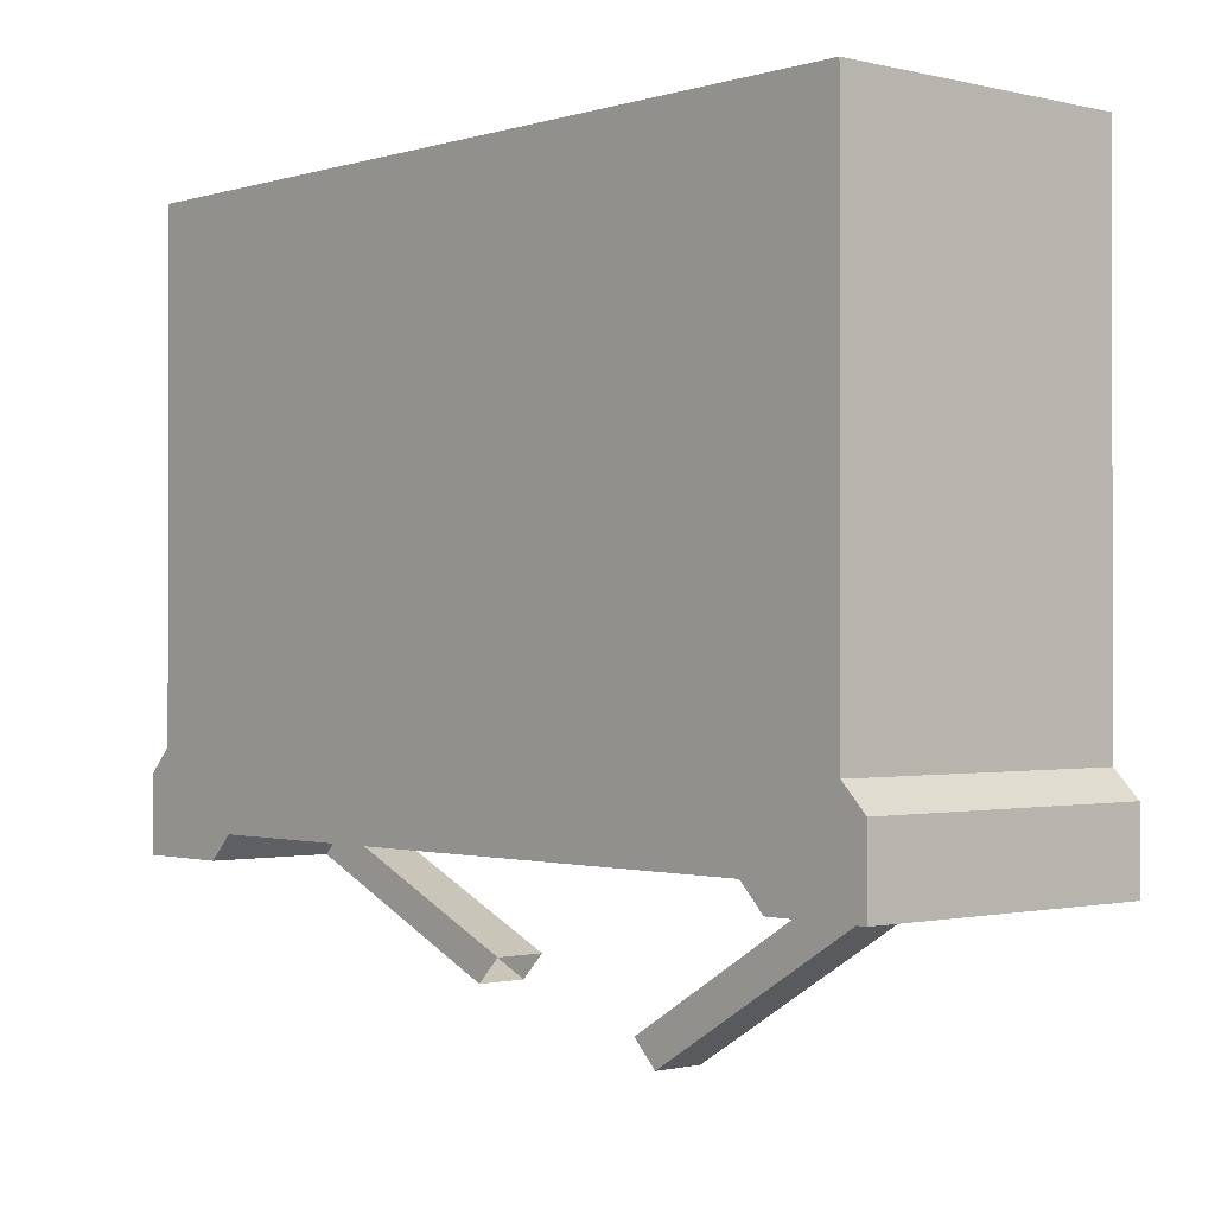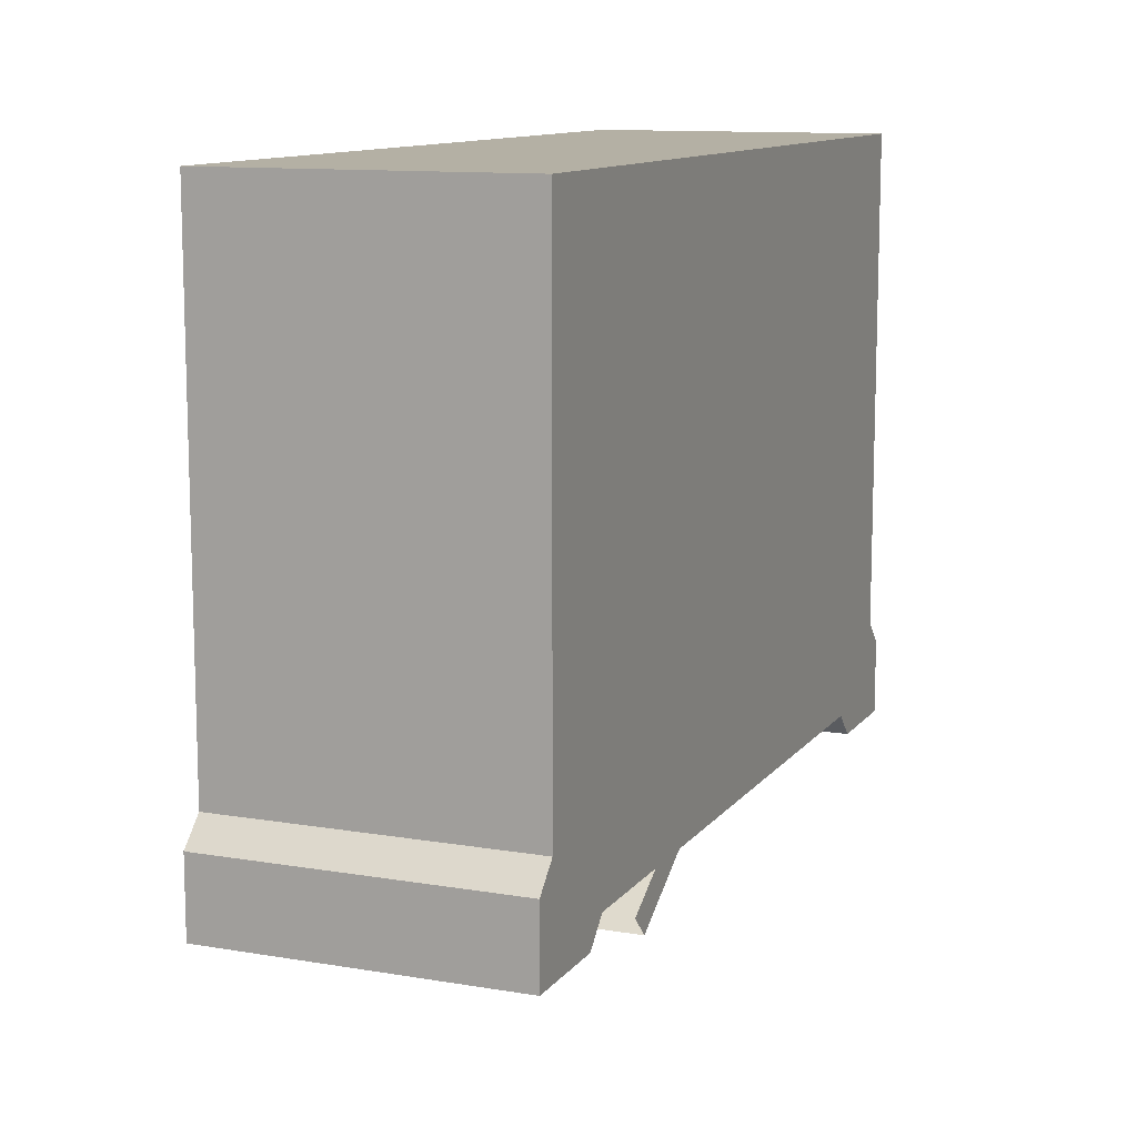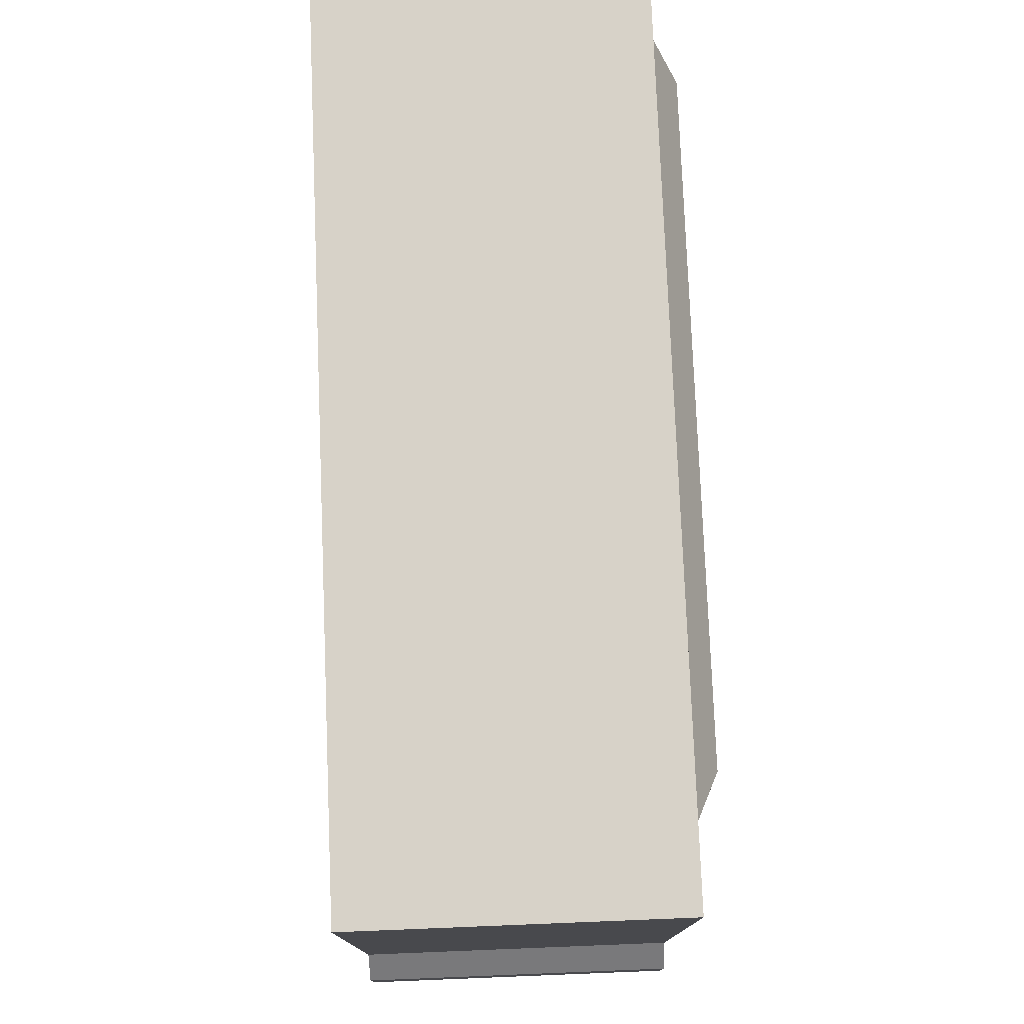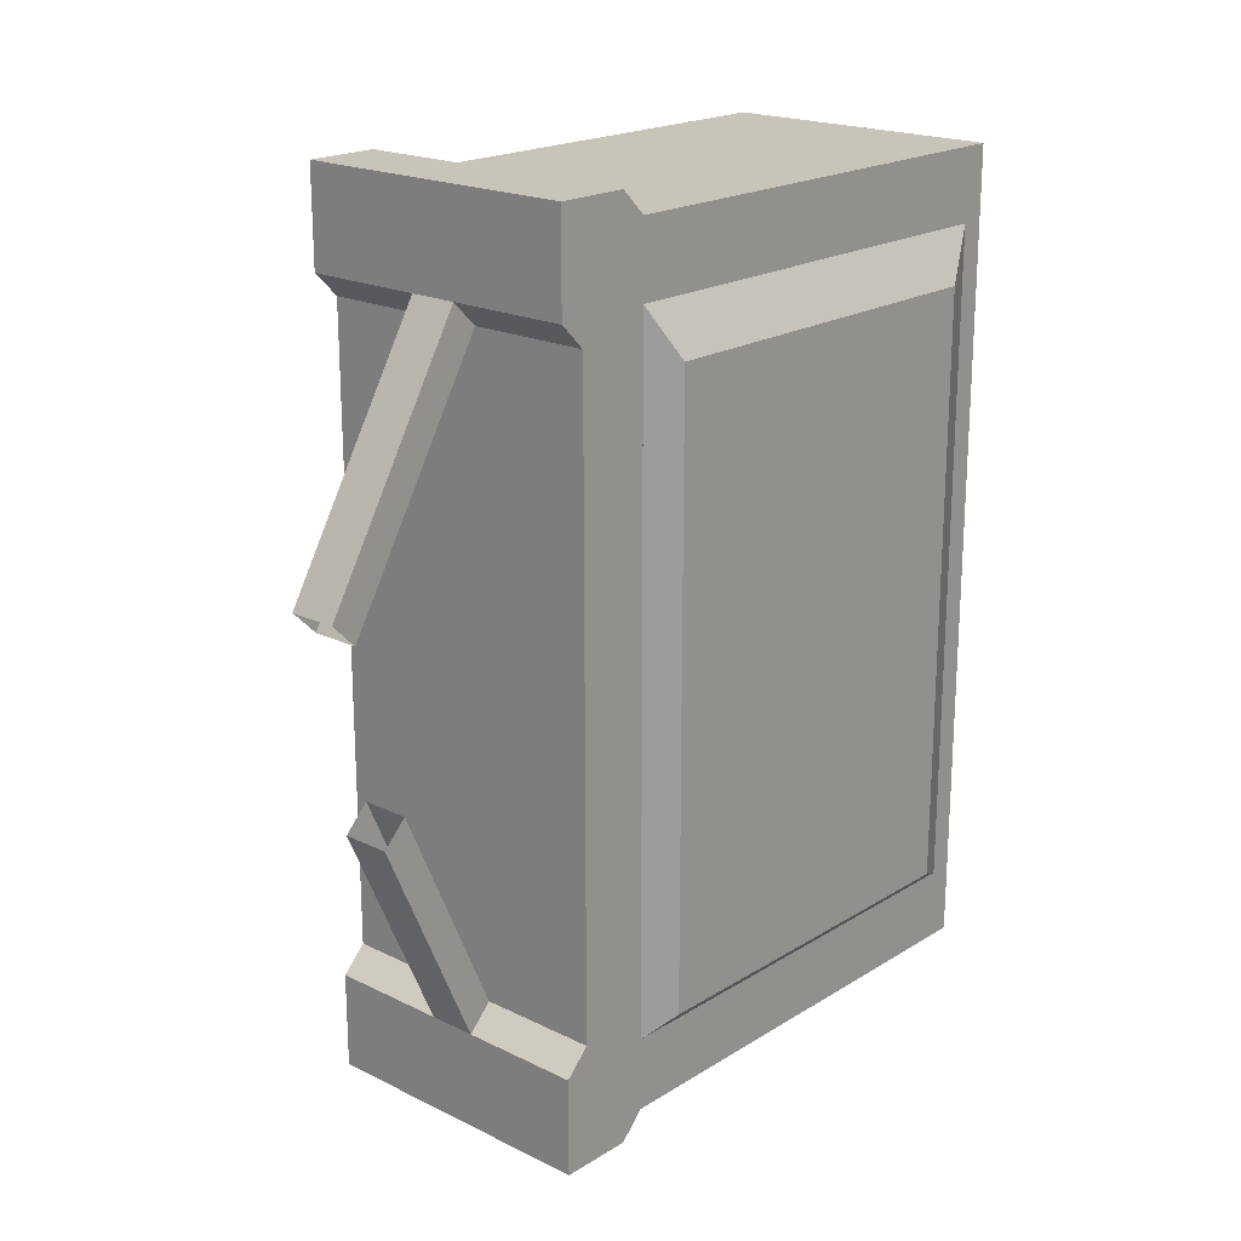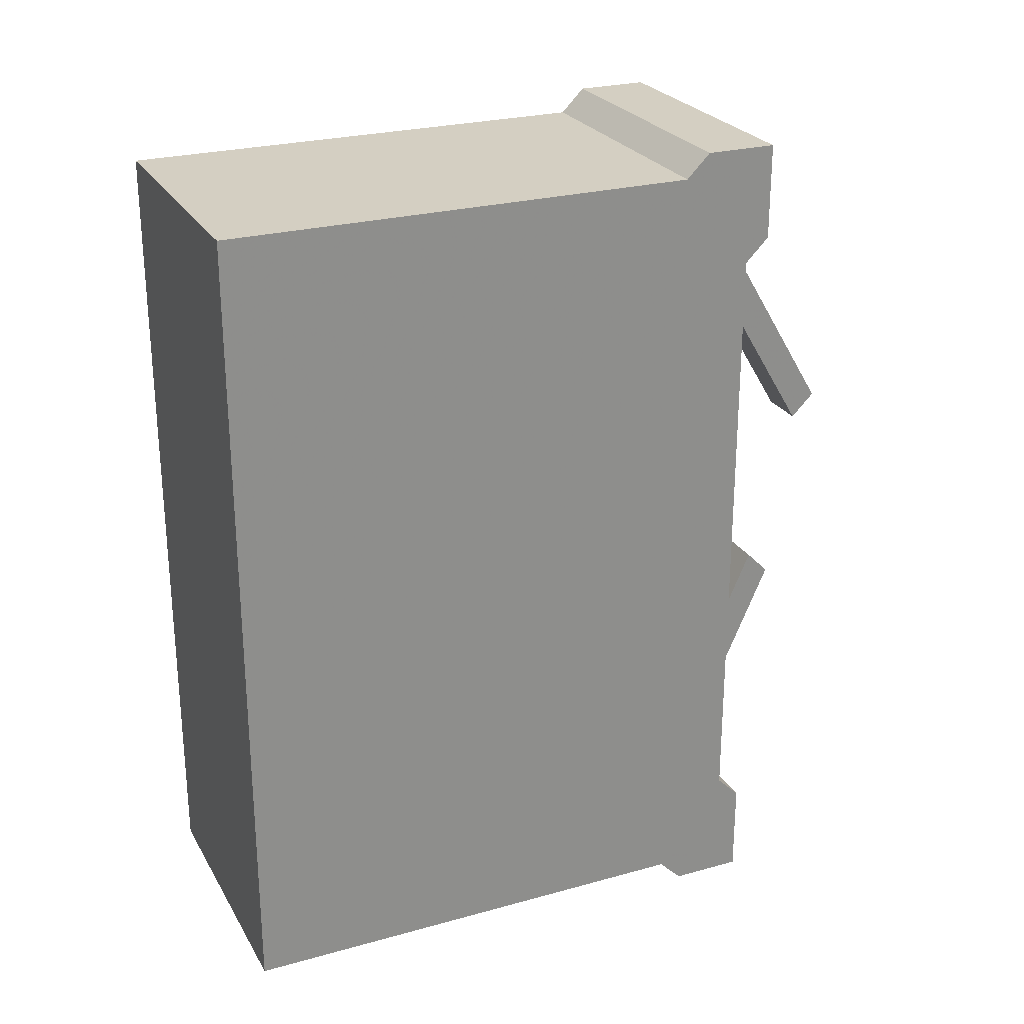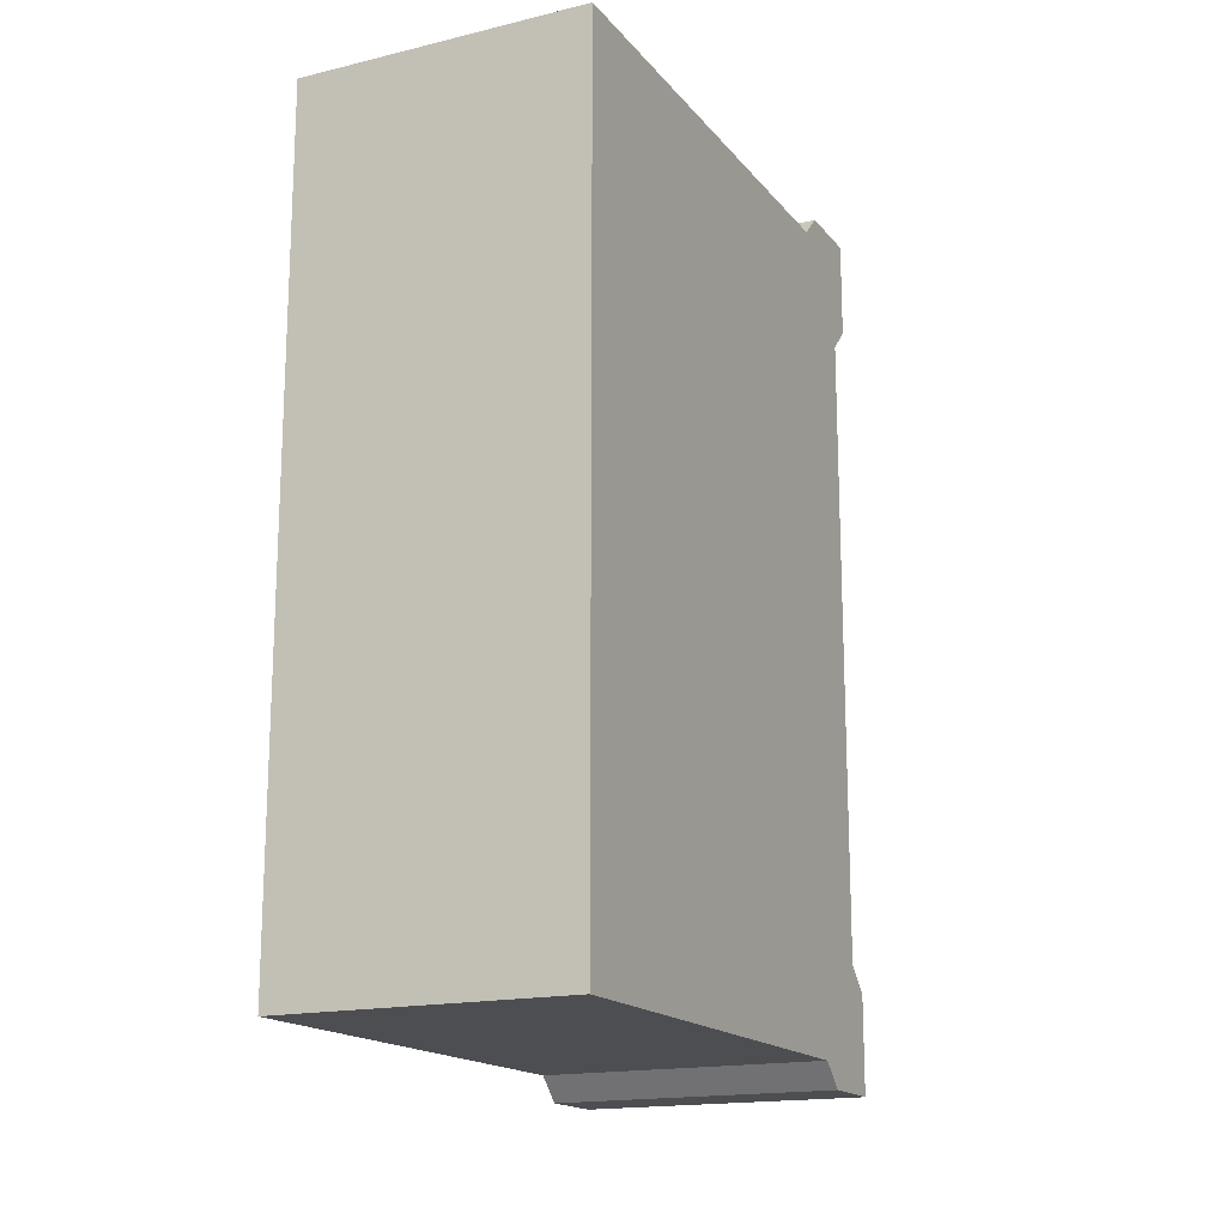
<metadata>
{"format":"obj","ext":"obj","renderer":"f3d","projection":"perspective","resolution":1024,"background":"white","views":[{"elev":-0.9,"azim":-41.6,"up":"+Y"},{"elev":11.5,"azim":-157.6,"up":"+Y"},{"elev":77.3,"azim":-2.3,"up":"+Y"},{"elev":20.1,"azim":41.8,"up":"+Z"},{"elev":25.5,"azim":-114.0,"up":"+Z"},{"elev":-16.8,"azim":-154.1,"up":"+Z"}]}
</metadata>
<code>
v 0.2969 -0.6406 -0.007812
v 0.2969 -0.6406 -0.03906
v 0.2969 -0.6094 -0.03906
v 0.2969 -0.6172 -0.02344
v 0.2969 -0.6172 -0.01562
v 0.2969 -0.6328 0
v 0.2969 -0.6406 0.007812
v 0.2969 -0.6484 0
v 0.2969 -0.6641 -0.01562
v 0.2969 -0.6484 -0.0625
v 0.2969 -0.6172 -0.07031
v 0.2969 -0.5938 -0.05469
v 0.2969 -0.5781 -0.05469
v 0.2969 -0.6016 -0.03125
v 0.2969 -0.5938 -0.007812
v 0.2969 -0.6016 0
v 0.2969 -0.6094 0.007812
v 0.2969 -0.625 0.01562
v 0.2969 -0.6328 0.007812
v 0.2969 -0.625 0.02344
v 0.2969 -0.6484 0.03125
v 0.2969 -0.6641 0.1016
v 0.2891 -0.6719 0.1172
v 0.2969 -0.6641 -0.09375
v 0.2969 -0.6172 -0.09375
v 0.2969 -0.5781 -0.0625
v 0.2969 -0.5547 -0.07812
v 0.2969 -0.5391 -0.03906
v 0.2969 -0.5703 -0.03125
v 0.2969 -0.5859 -0.007812
v 0.2969 -0.5859 0
v 0.2969 -0.5938 0.007812
v 0.2969 -0.5938 0.02344
v 0.2969 -0.6016 0.02344
v 0.2969 -0.6094 0.01562
v 0.2969 -0.5703 0.03906
v 0.2969 -0.5781 0.03125
v 0.2969 -0.5625 0.03906
v 0.2969 -0.5703 0.0625
v 0.2969 -0.5859 0.05469
v 0.2969 -0.5859 0.04688
v 0.2969 -0.6016 0.03125
v 0.2969 -0.5859 0.007812
v 0.2969 -0.5781 0
v 0.2969 -0.5547 -0.01562
v 0.2969 -0.5469 -0.007812
v 0.2969 -0.5469 0.03906
v 0.2969 -0.5391 0.1016
v 0.2969 -0.6484 0.09375
v 0.2969 -0.625 0.05469
v 0.2969 -0.6094 0.03125
v 0.2969 -0.6172 0.02344
v 0.2969 -0.6328 0.04688
v 0.2891 -0.5234 0.1172
v 0.2891 -0.5156 0.1406
v 0.2891 -0.6719 0.1406
v 0.2891 -0.6719 -0.1016
v 0.2969 -0.5391 -0.09375
v 0.2969 -0.5547 -0.03125
v 0.2969 -0.5391 0.03125
v 0.2891 -0.5234 -0.1016
v 0.2891 -0.5156 -0.125
v 0.1953 -0.5156 -0.125
v 0.1953 -0.5156 0.1406
v 0.1953 -0.6719 0.1406
v 0.1953 -0.6797 0.1484
v 0.25 -0.6797 0.1484
v 0.2891 -0.6797 0.1484
v 0.2891 -0.6953 0.1094
v 0.2891 -0.6953 -0.09375
v 0.2891 -0.6719 -0.125
v 0.25 -0.7031 0.1484
v 0.2891 -0.7031 0.1484
v 0.2891 -0.7031 0.1172
v 0.25 -0.6953 0.1094
v 0.25 -0.6953 -0.09375
v 0.25 -0.7031 -0.1016
v 0.2891 -0.7031 -0.1016
v 0.2891 -0.7031 -0.1328
v 0.2891 -0.6797 -0.1328
v 0.25 -0.6797 -0.1328
v 0.1953 -0.6719 -0.125
v 0.25 -0.7031 0.1172
v 0.25 -0.75 0.03906
v 0.25 -0.7422 0.03125
v 0.2344 -0.6953 0.1094
v 0.2344 -0.6953 -0.09375
v 0.2344 -0.7266 -0.02344
v 0.25 -0.7266 -0.02344
v 0.25 -0.7344 -0.03125
v 0.2344 -0.7031 -0.1016
v 0.25 -0.7031 -0.1328
v 0.1953 -0.6953 0.1094
v 0.1953 -0.7031 0.1484
v 0.1953 -0.7031 0.1172
v 0.2344 -0.7031 0.1172
v 0.2344 -0.75 0.03906
v 0.2344 -0.7422 0.03125
v 0.1953 -0.6953 -0.09375
v 0.1953 -0.6797 -0.1328
v 0.1953 -0.7031 -0.1328
v 0.1953 -0.7031 -0.1016
v 0.2344 -0.7344 -0.03125
f 1 2 3
f 1 3 4
f 1 4 5
f 1 5 6
f 1 6 7
f 1 7 8
f 2 11 3
f 3 11 12
f 6 19 7
f 11 25 26
f 25 58 27
f 25 27 26
f 1 8 9
f 1 9 2
f 2 9 10
f 2 10 11
f 7 20 21
f 7 21 8
f 8 21 9
f 9 21 22
f 9 24 10
f 10 24 25
f 10 25 11
f 39 47 48
f 39 48 49
f 39 49 40
f 40 49 50
f 40 50 41
f 41 50 42
f 42 50 51
f 20 53 21
f 21 53 22
f 22 53 49
f 22 49 48
f 45 59 46
f 46 59 28
f 46 28 47
f 47 28 60
f 47 60 48
f 3 12 13
f 4 14 5
f 7 19 20
f 11 26 12
f 3 13 14
f 5 14 15
f 5 15 16
f 5 16 17
f 5 17 18
f 5 18 19
f 13 26 27
f 13 27 28
f 13 28 29
f 13 29 14
f 14 29 30
f 14 30 15
f 16 32 17
f 17 32 33
f 36 38 39
f 36 39 40
f 37 41 42
f 37 42 33
f 37 33 43
f 37 43 44
f 37 44 45
f 37 45 38
f 38 45 46
f 38 46 47
f 38 47 39
f 44 30 29
f 44 29 45
f 58 28 27
f 29 28 59
f 33 32 43
f 3 14 4
f 5 19 6
f 12 26 13
f 15 30 31
f 17 33 34
f 18 20 19
f 36 37 38
f 36 40 41
f 36 41 37
f 42 51 33
f 33 51 34
f 44 43 32
f 44 32 31
f 44 31 30
f 45 29 59
f 9 22 23
f 9 23 24
f 22 48 54
f 22 54 23
f 23 57 24
f 24 57 25
f 25 57 58
f 48 60 54
f 54 60 61
f 57 61 58
f 58 61 28
f 60 28 61
f 15 31 32
f 15 32 16
f 17 34 35
f 34 51 52
f 34 52 35
f 50 49 52
f 50 52 51
f 17 35 18
f 18 35 20
f 35 52 20
f 20 52 53
f 49 53 52
f 23 54 55
f 23 55 56
f 23 56 57
f 54 61 62
f 54 62 55
f 55 64 56
f 56 64 65
f 56 65 66
f 56 66 67
f 56 67 68
f 56 68 69
f 56 69 70
f 56 70 71
f 56 71 57
f 57 71 61
f 68 67 72
f 68 72 73
f 68 73 74
f 68 74 69
f 69 74 75
f 70 76 77
f 70 77 78
f 70 78 79
f 70 79 80
f 70 80 71
f 71 80 81
f 71 81 82
f 71 82 62
f 71 62 61
f 74 83 75
f 75 83 84
f 75 84 85
f 75 85 86
f 76 87 88
f 76 88 89
f 76 89 77
f 77 89 90
f 79 92 81
f 79 81 80
f 62 82 63
f 63 82 64
f 64 82 65
f 65 82 93
f 65 93 66
f 66 93 94
f 66 94 67
f 67 94 72
f 94 93 95
f 95 93 96
f 96 93 86
f 96 86 98
f 96 98 97
f 93 82 99
f 100 101 102
f 100 102 99
f 100 99 82
f 100 82 81
f 100 81 92
f 100 92 101
f 102 91 87
f 102 87 99
f 87 91 103
f 87 103 88
f 86 85 98
f 55 62 63
f 55 63 64
f 69 75 76
f 69 76 70
f 75 86 87
f 75 87 76
f 93 99 87
f 93 87 86
f 73 72 83
f 73 83 74
f 77 90 91
f 77 91 92
f 77 92 78
f 78 92 79
f 72 94 95
f 72 95 96
f 72 96 83
f 83 96 97
f 83 97 84
f 101 92 91
f 101 91 102
f 90 103 91

</code>
